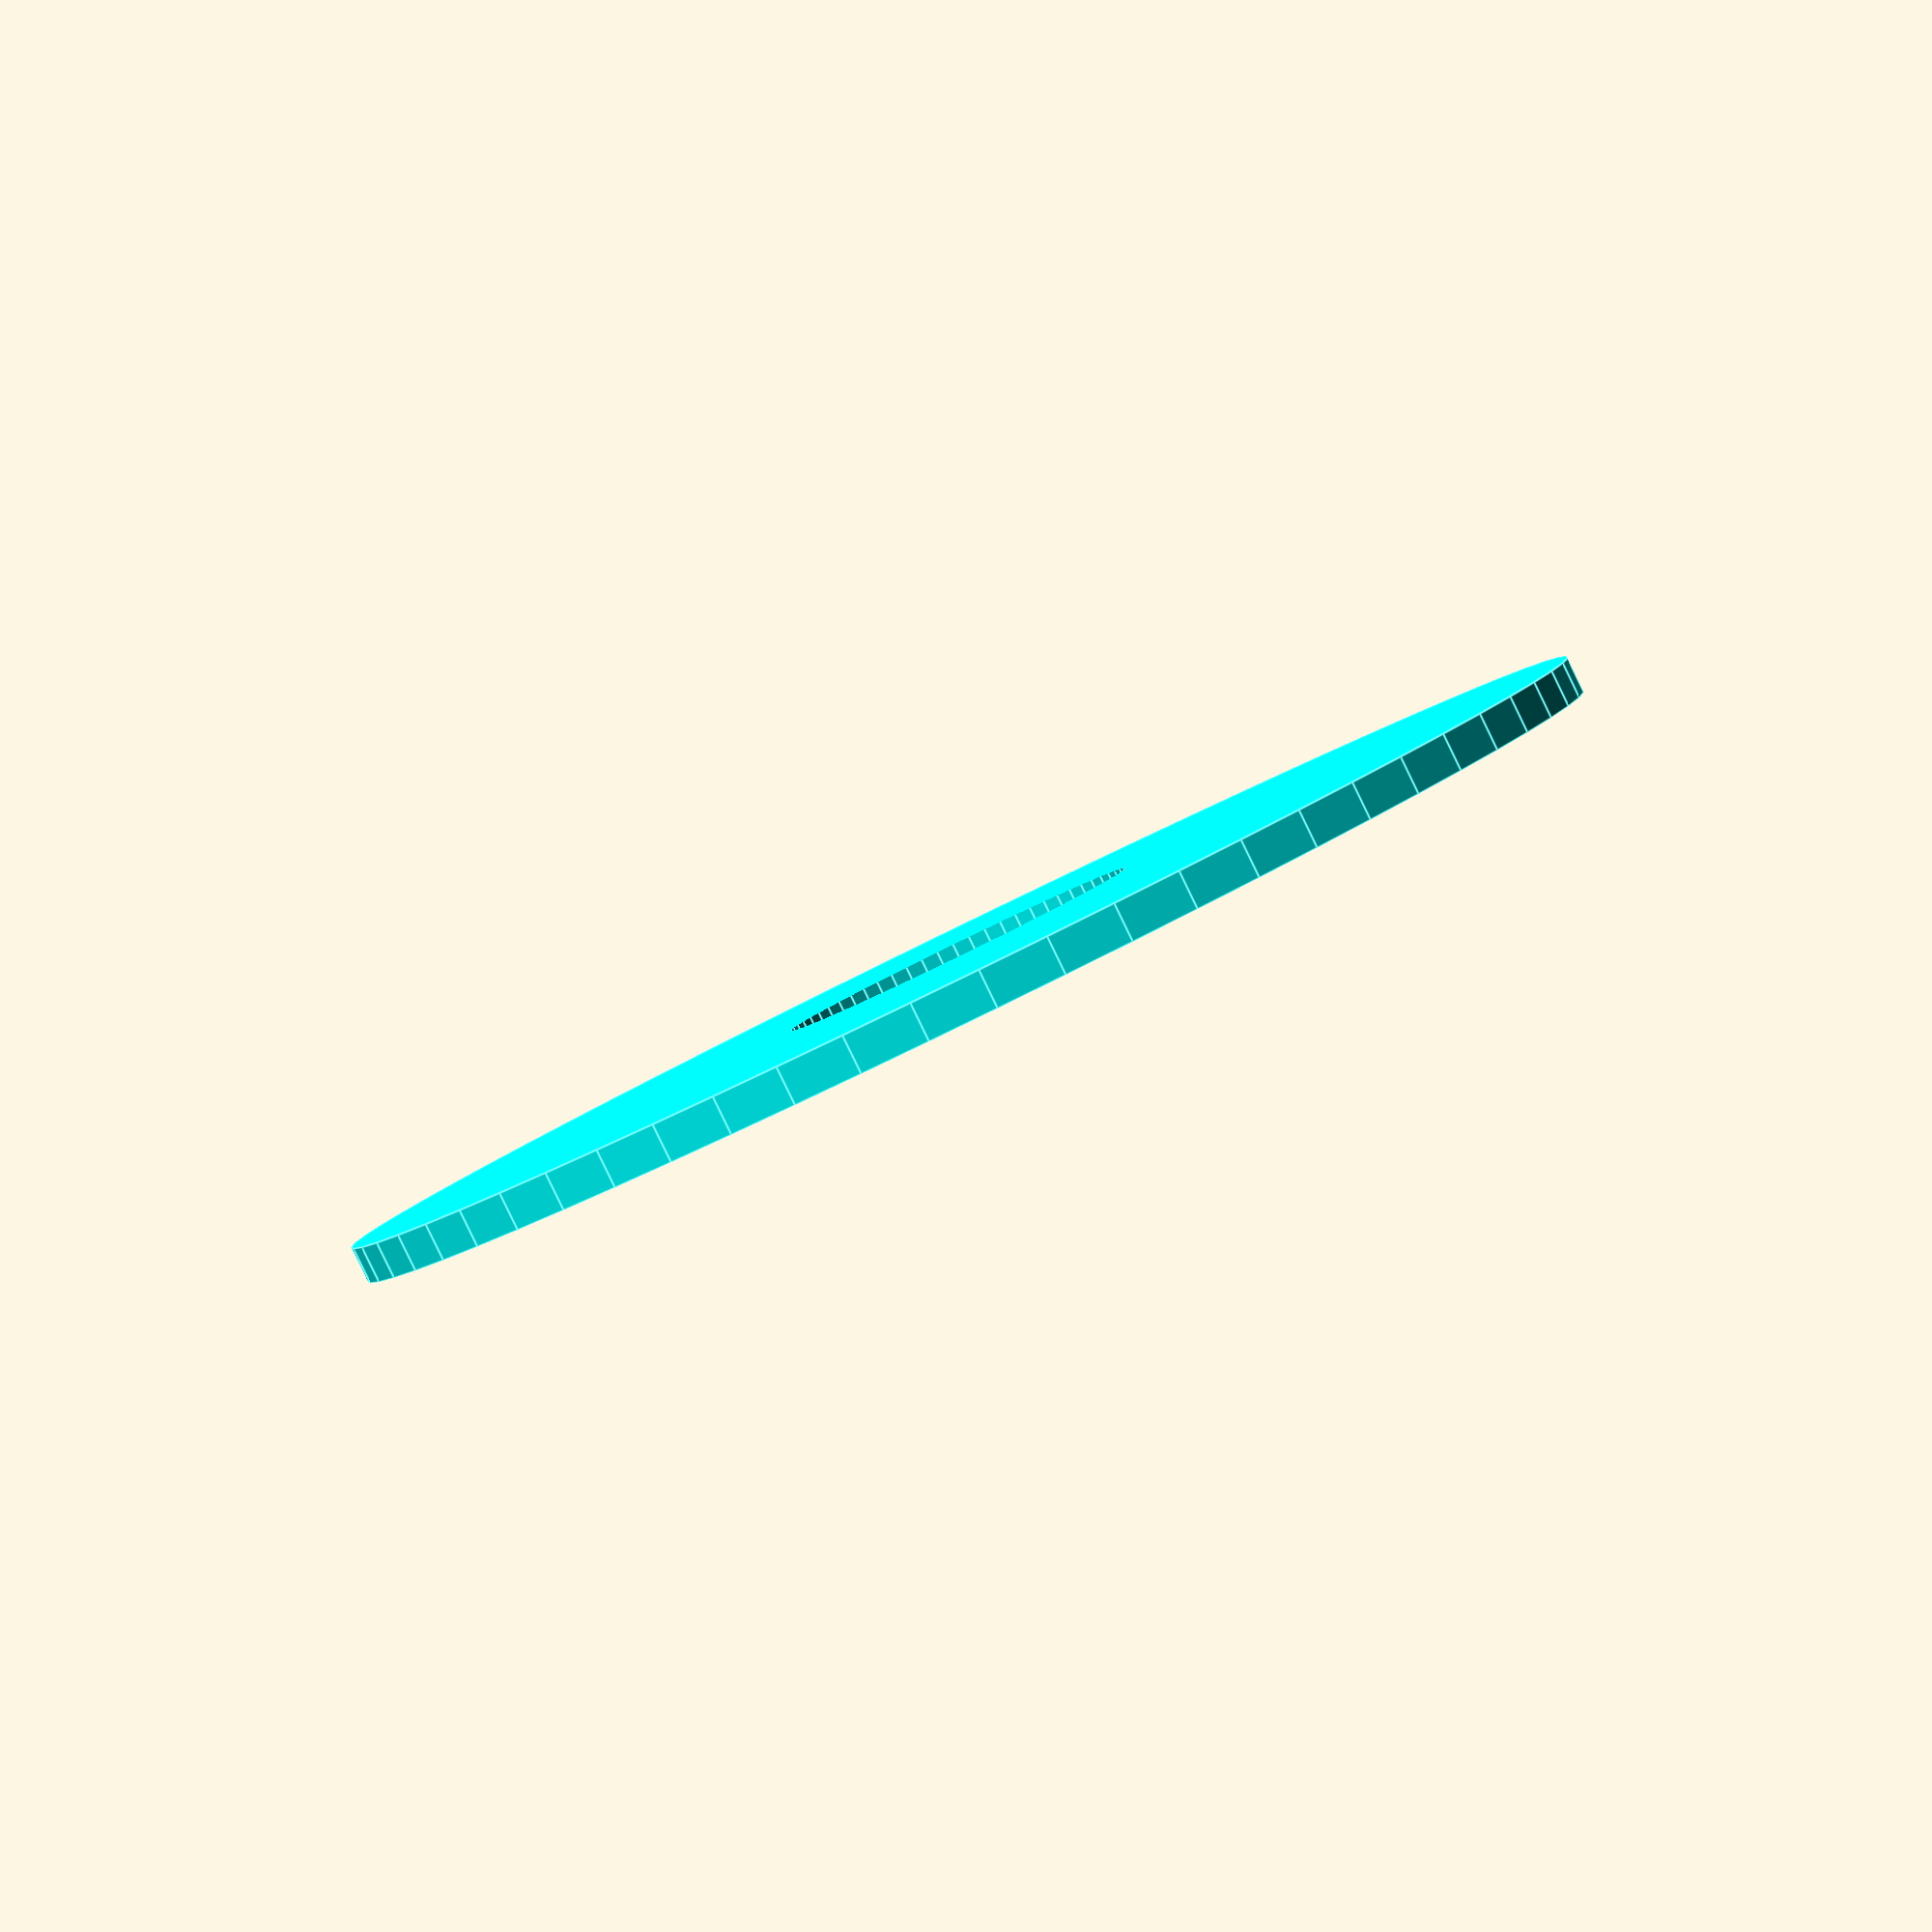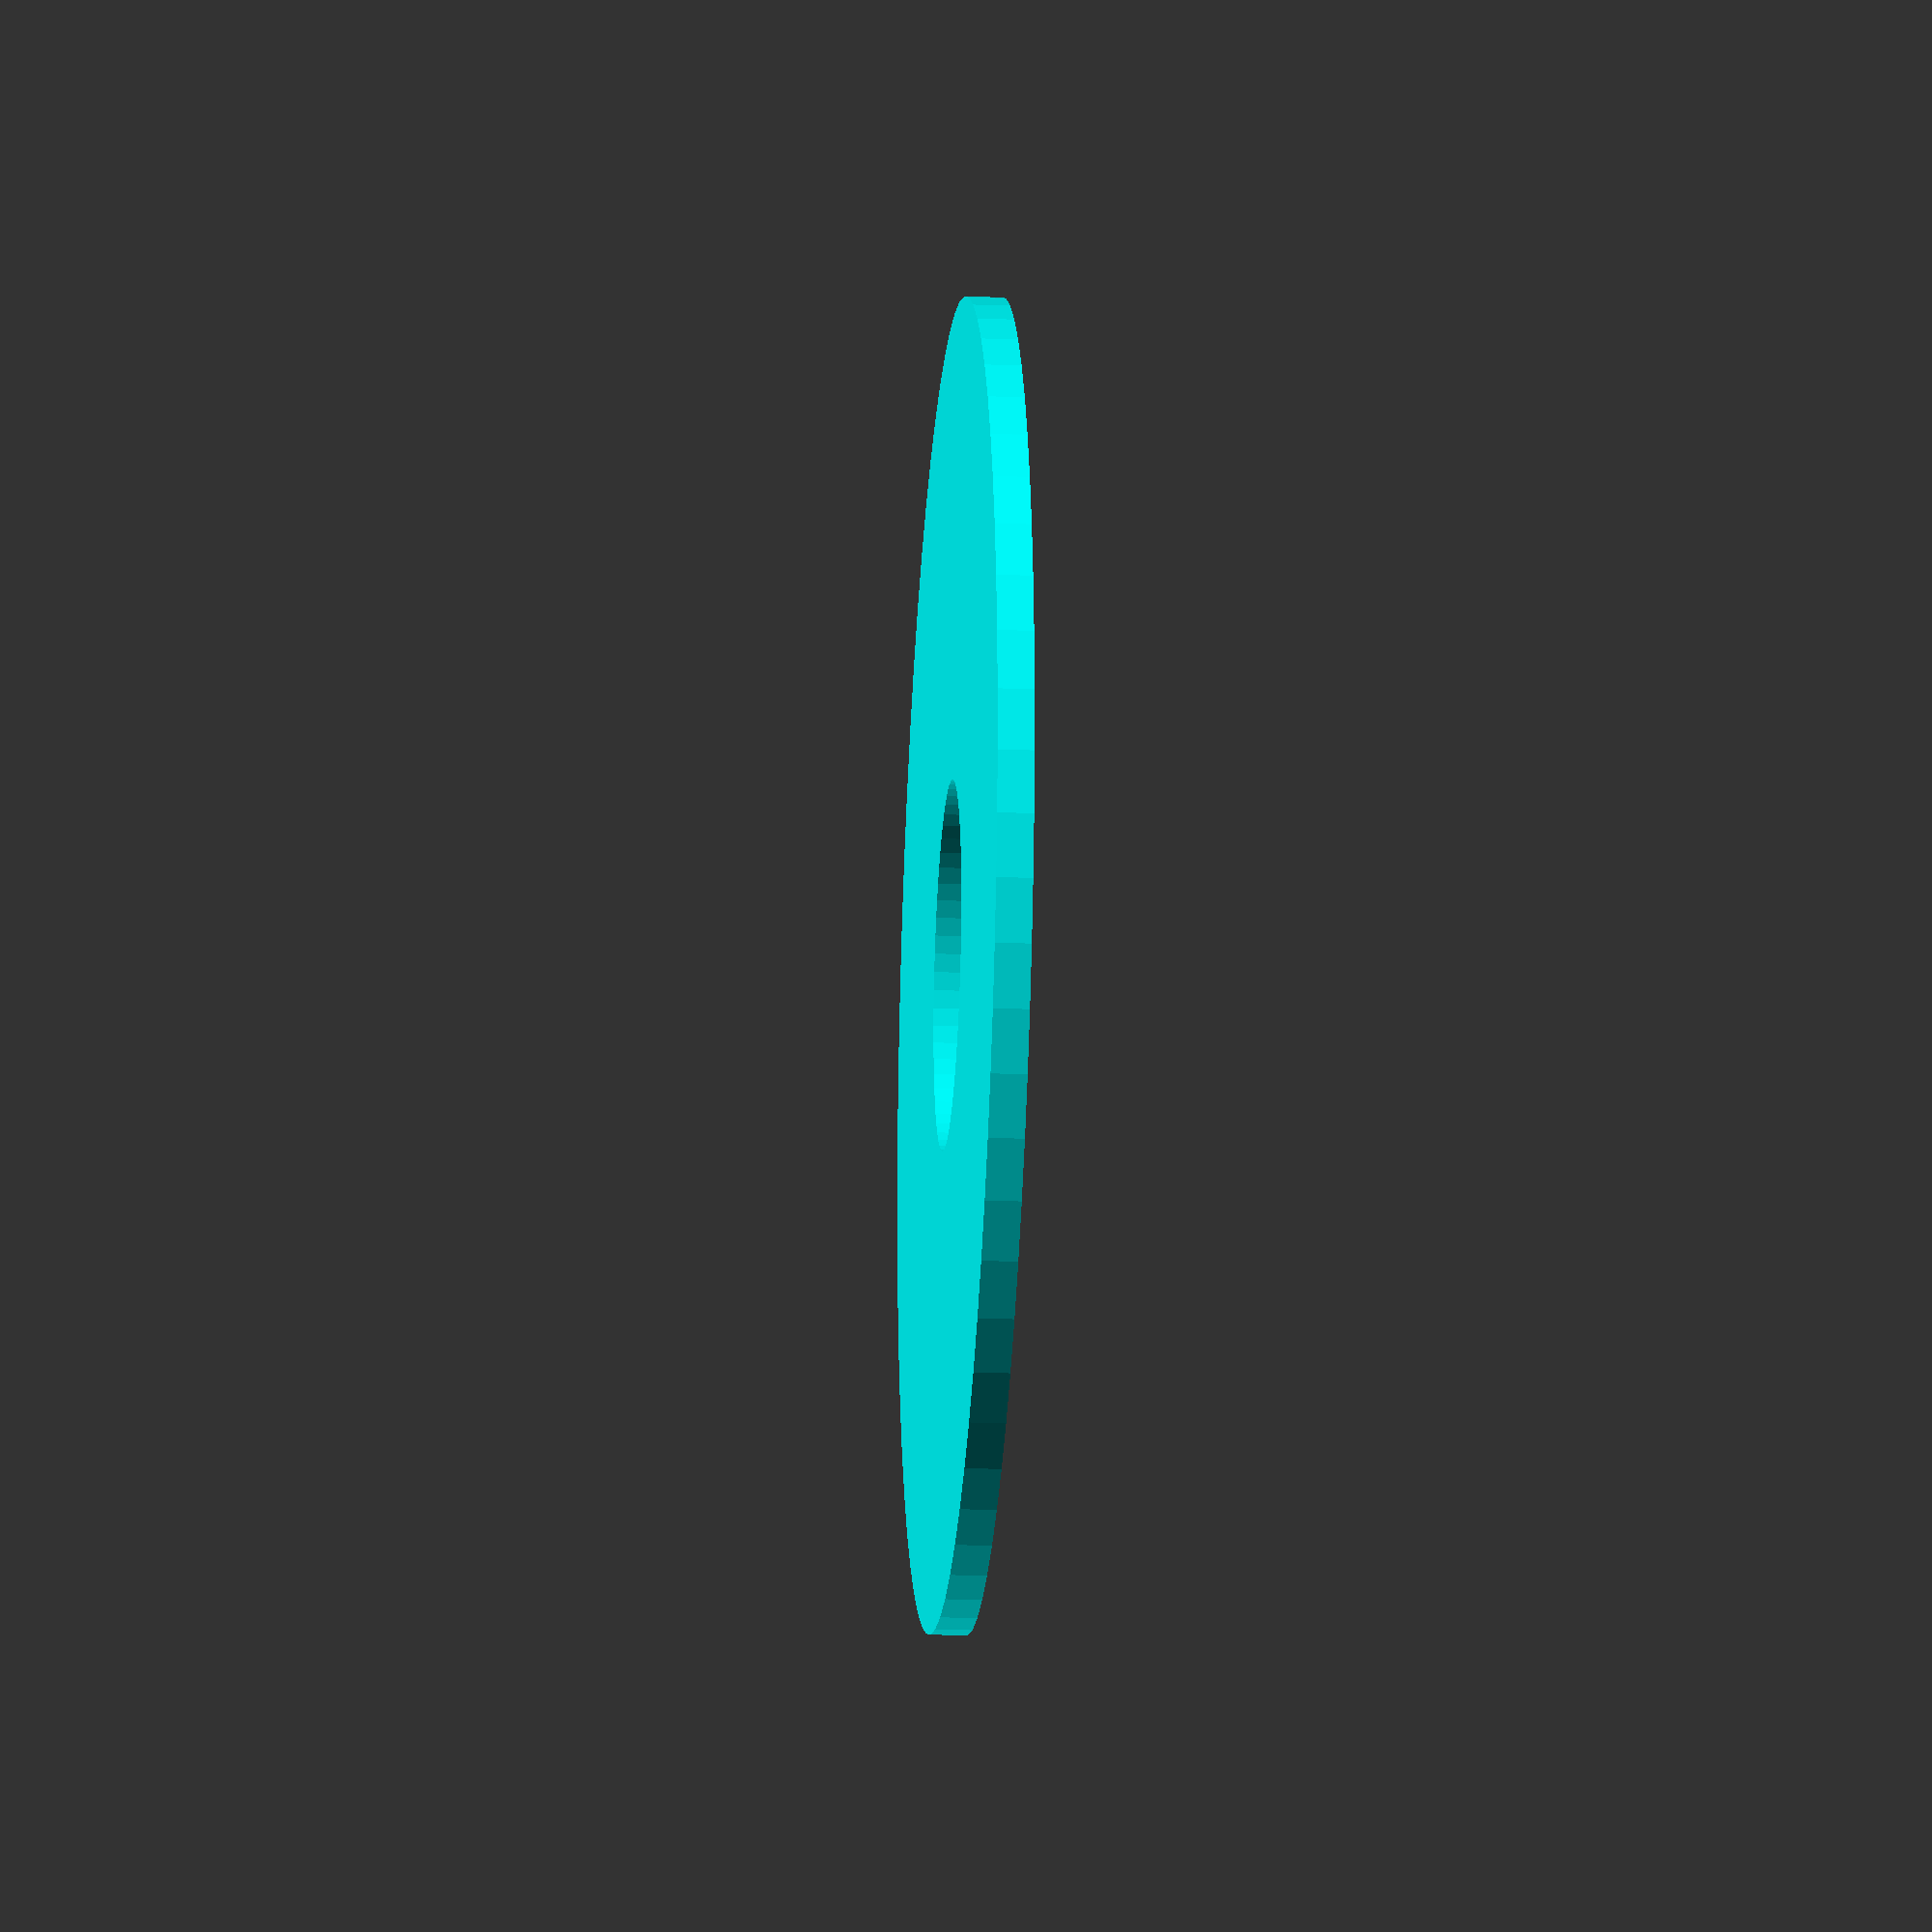
<openscad>
module DriveSprocket()
{
  $fn = 64;

  color("cyan")
  {
    /* TODO */
    difference()
    {
      cylinder(d=180, h=5, center=true);
      cylinder(d=50, h=6, center=true);
    }
  }
}

DriveSprocket();

</openscad>
<views>
elev=87.5 azim=243.7 roll=205.9 proj=p view=edges
elev=21.6 azim=244.8 roll=265.7 proj=o view=solid
</views>
